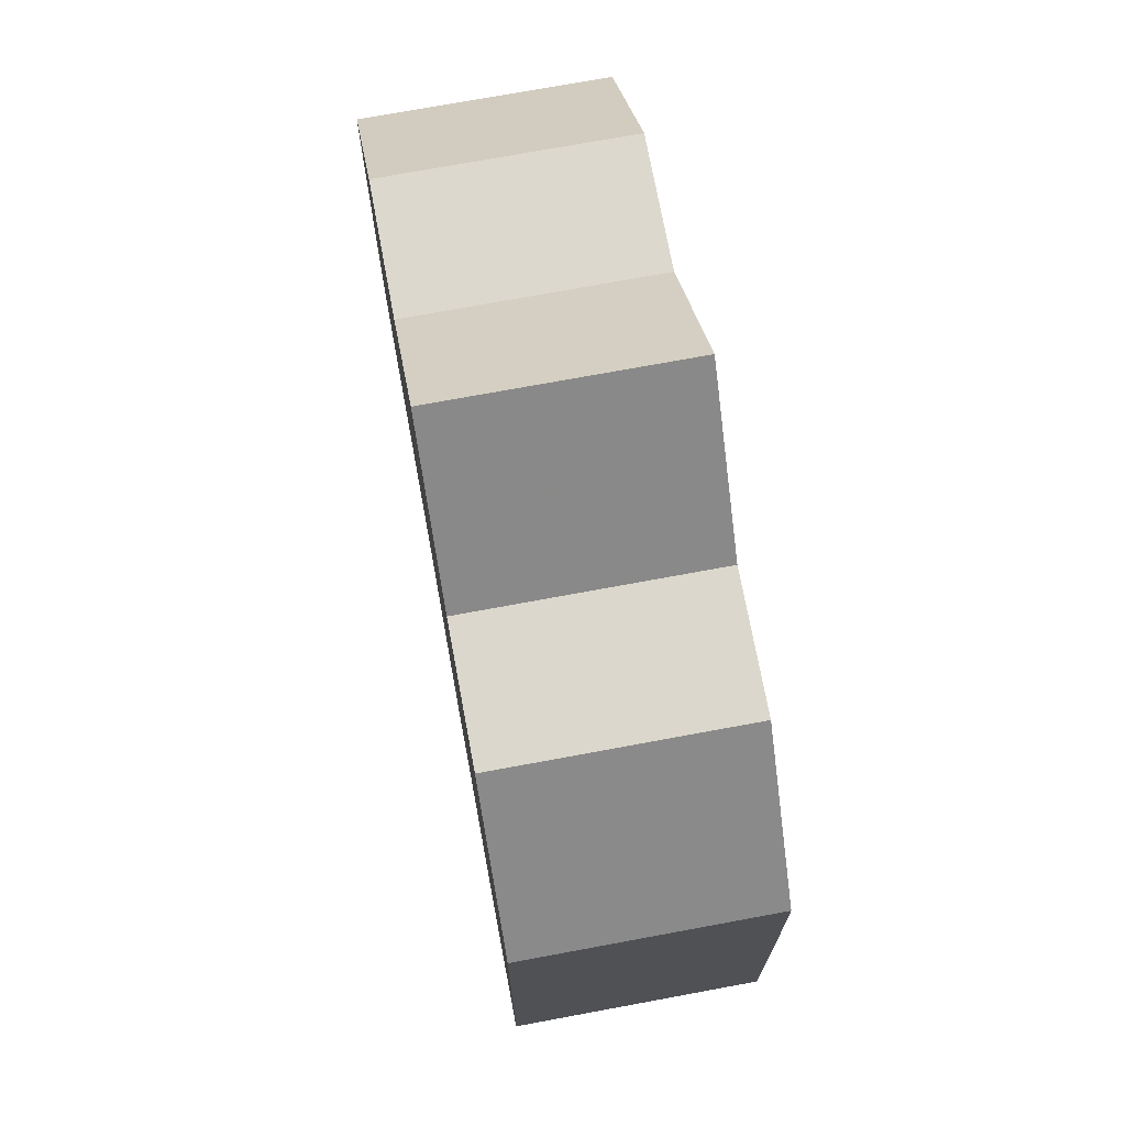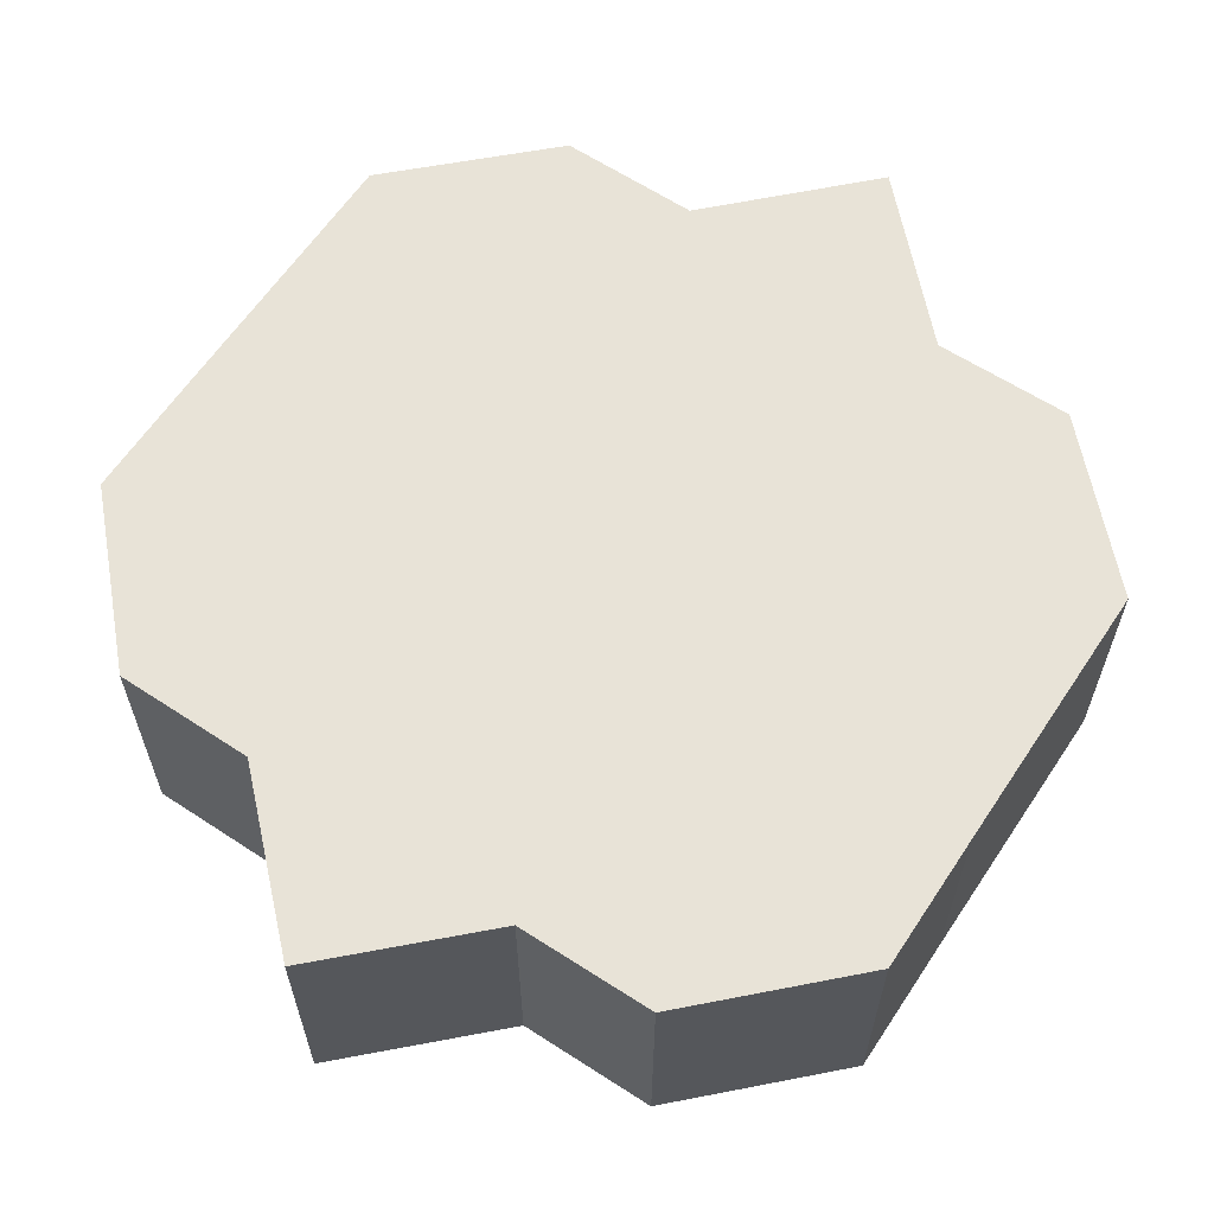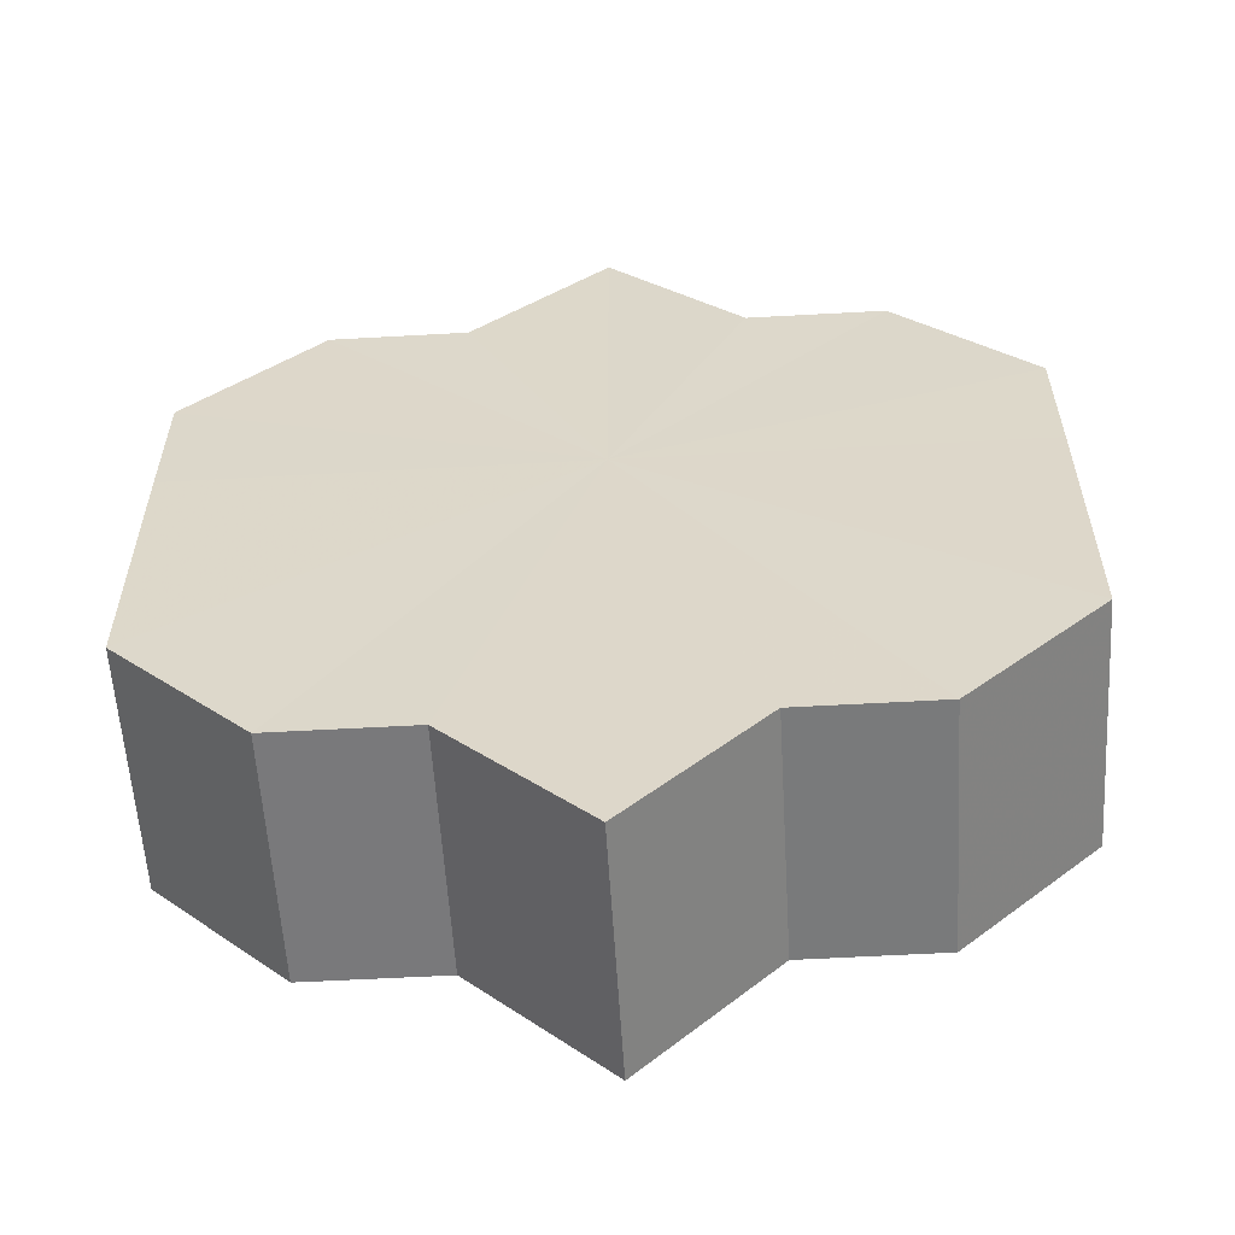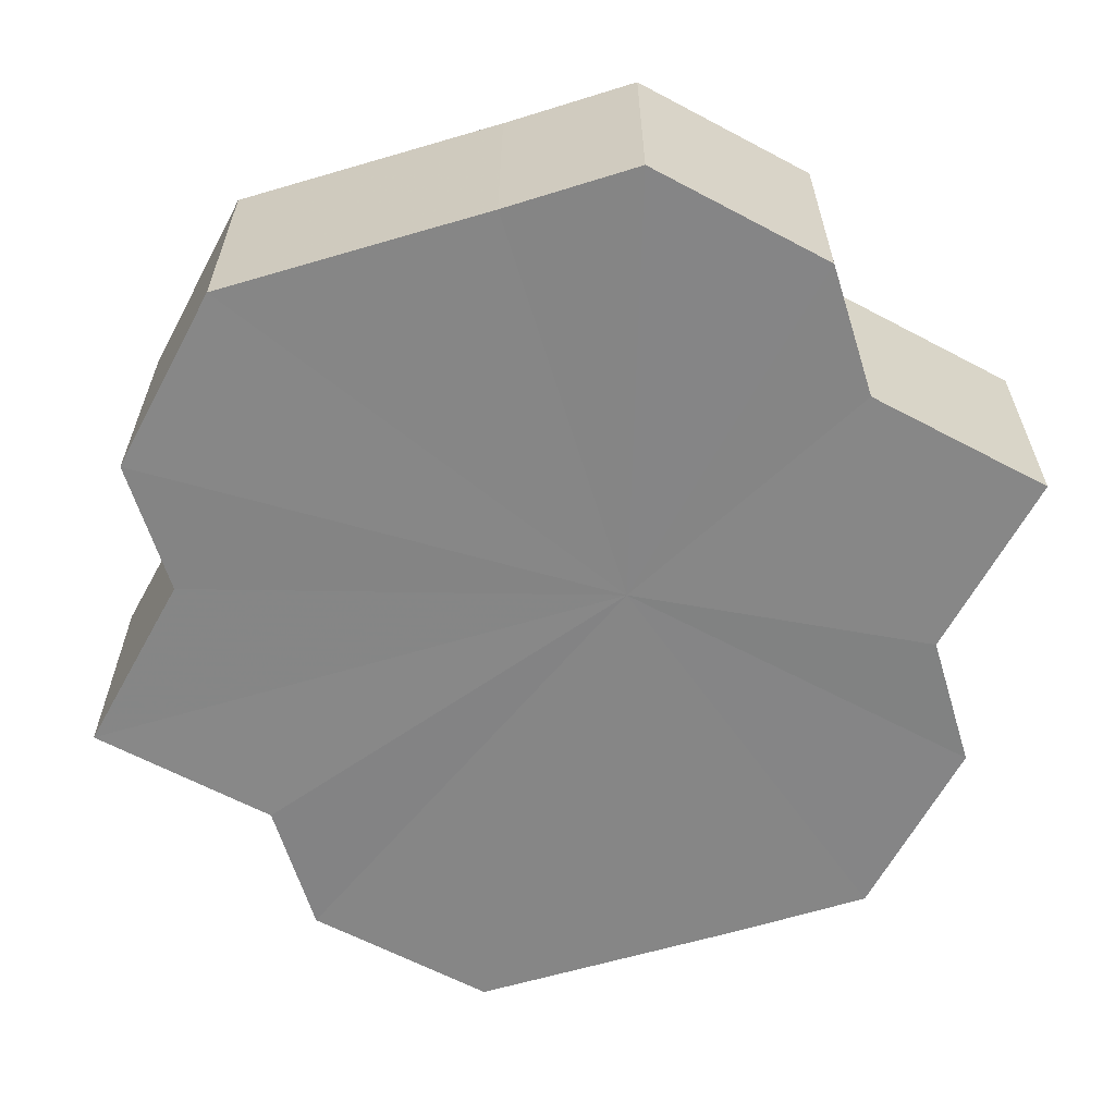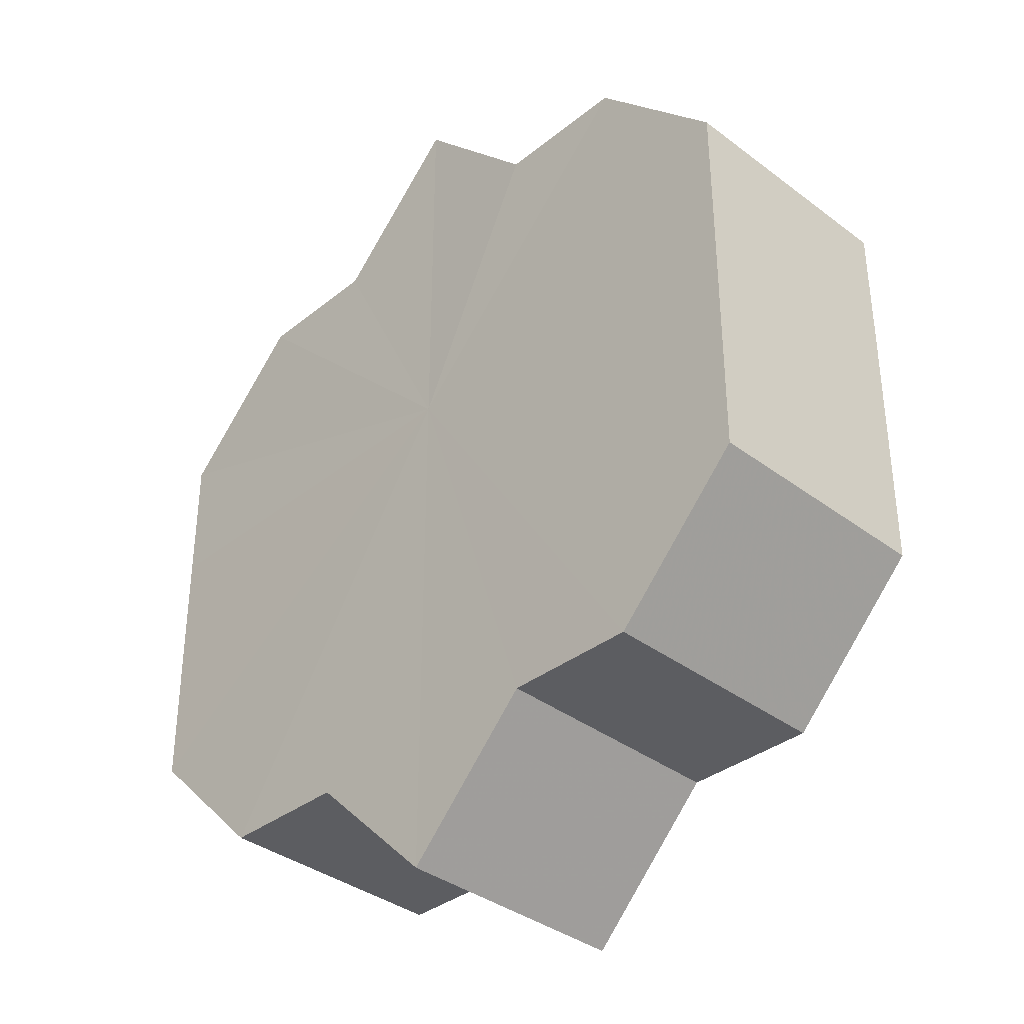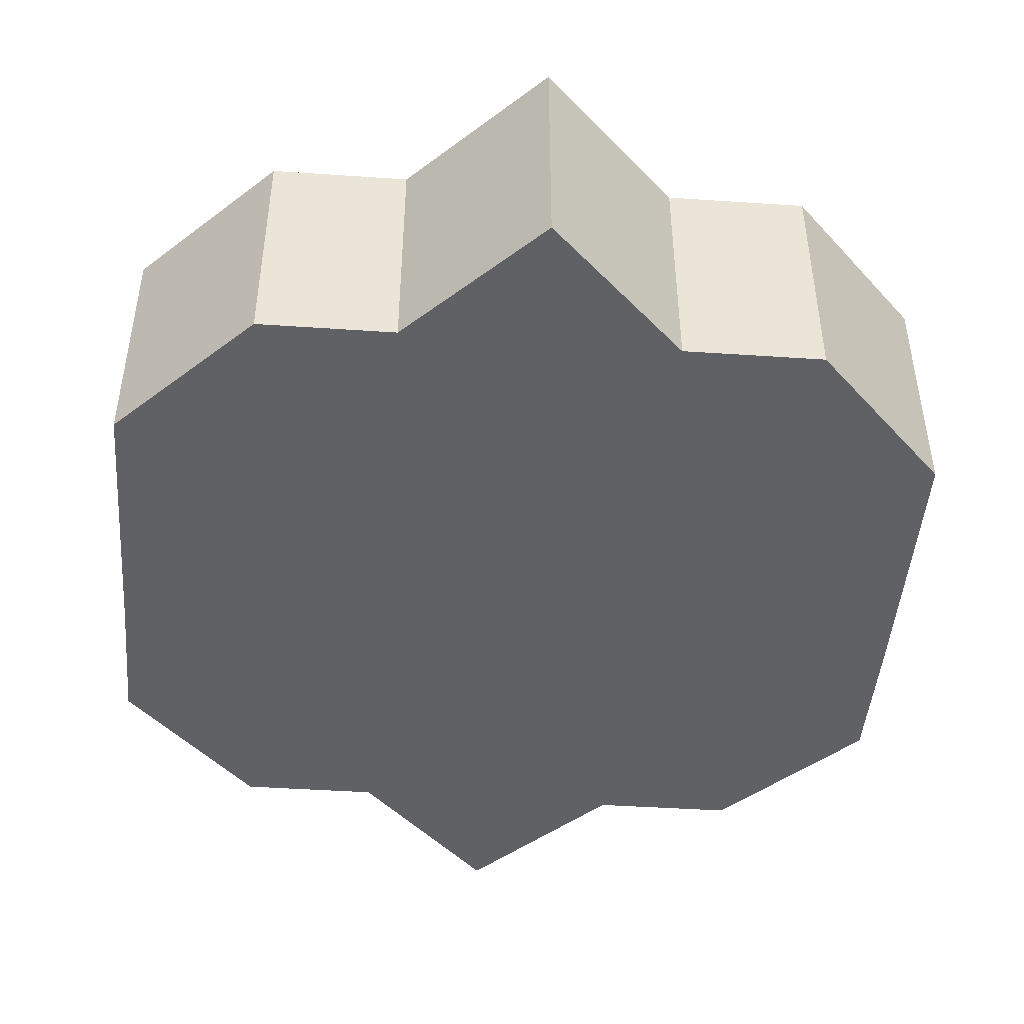
<metadata>
{"format":"obj","ext":"obj","renderer":"f3d","projection":"perspective","resolution":1024,"background":"white","views":[{"elev":72.2,"azim":79.5,"up":"+Y"},{"elev":62.1,"azim":-146.2,"up":"+Z"},{"elev":-58.0,"azim":-176.7,"up":"+Y"},{"elev":-62.0,"azim":106.9,"up":"+Z"},{"elev":-36.2,"azim":45.8,"up":"+Y"},{"elev":-46.4,"azim":-4.7,"up":"+Z"}]}
</metadata>
<code>
o 9666
v 2248 1892 13.5
v 2248 1892 13.5
v 2248 1892 13.48
v 2248 1892 13.5
v 2248 1892 13.48
v 2248 1892 13.5
v 2248 1892 13.48
v 2248 1892 13.5
v 2248 1892 13.48
v 2248 1892 13.5
v 2248 1892 13.48
v 2248 1892 13.5
v 2248 1892 13.48
v 2248 1892 13.5
v 2248 1892 13.48
v 2248 1892 13.5
v 2248 1892 13.48
v 2248 1892 13.5
v 2248 1892 13.48
v 2248 1892 13.5
v 2248 1892 13.48
v 2248 1891 13.5
v 2248 1892 13.48
v 2248 1892 13.5
v 2248 1892 13.48
v 2248 1892 13.5
v 2248 1892 13.48
v 2248 1892 13.5
v 2248 1892 13.48
v 2248 1892 13.5
v 2248 1892 13.48
v 2248 1891 13.5
v 2248 1891 13.48
v 2248 1892 13.5
v 2248 1892 13.5
v 2248 1892 13.5
v 2248 1892 13.5
v 2248 1892 13.5
v 2248 1892 13.5
v 2248 1892 13.5
v 2248 1892 13.5
v 2248 1892 13.5
v 2248 1892 13.5
v 2248 1892 13.5
v 2248 1892 13.5
v 2248 1892 13.5
v 2248 1892 13.5
v 2248 1892 13.5
v 2248 1892 13.5
v 2248 1892 13.48
v 2248 1892 13.48
v 2248 1892 13.48
v 2248 1892 13.5
v 2248 1892 13.48
v 2248 1892 13.5
v 2248 1892 13.48
v 2248 1892 13.5
v 2248 1892 13.48
v 2248 1892 13.5
v 2248 1892 13.48
v 2248 1892 13.5
v 2248 1892 13.48
v 2248 1892 13.5
v 2248 1891 13.48
v 2248 1892 13.5
v 2248 1891 13.5
v 2248 1892 13.5
v 2248 1892 13.5
v 2248 1892 13.48
v 2248 1892 13.5
v 2248 1892 13.48
v 2248 1892 13.5
v 2248 1892 13.48
v 2248 1892 13.5
v 2248 1892 13.48
v 2248 1892 13.5
v 2248 1892 13.48
v 2248 1892 13.5
v 2248 1892 13.48
v 2248 1892 13.5
v 2248 1892 13.48
v 2248 1892 13.48
v 2248 1892 13.48
v 2248 1892 13.48
v 2248 1892 13.48
v 2248 1892 13.48
v 2248 1892 13.48
v 2248 1892 13.48
v 2248 1892 13.48
v 2248 1892 13.48
v 2248 1892 13.48
v 2248 1892 13.48
v 2248 1892 13.48
v 2248 1892 13.48
v 2248 1892 13.48
v 2248 1892 13.48
v 2248 1892 13.48
v 2248 1891 13.48
f 1 2 3
f 2 4 5
f 3 6 7
f 4 8 9
f 8 10 11
f 7 12 13
f 10 14 15
f 14 16 17
f 13 18 19
f 16 20 21
f 20 22 23
f 19 24 25
f 25 26 27
f 27 28 29
f 29 30 31
f 31 32 33
f 34 32 35
f 34 36 32
f 34 35 37
f 34 38 36
f 34 37 39
f 34 40 38
f 34 39 41
f 34 42 40
f 34 41 43
f 34 44 42
f 34 43 45
f 34 46 44
f 34 45 47
f 34 48 46
f 34 47 49
f 34 49 48
f 50 49 51
f 52 53 50
f 54 55 52
f 56 57 54
f 58 59 56
f 60 61 58
f 62 63 60
f 64 65 62
f 66 67 64
f 67 68 69
f 68 70 71
f 70 72 73
f 72 74 75
f 74 76 77
f 76 78 79
f 78 80 81
f 82 83 84
f 82 85 83
f 82 84 86
f 82 87 85
f 82 86 88
f 82 89 87
f 82 88 90
f 82 91 89
f 82 90 92
f 82 93 91
f 82 92 94
f 82 95 93
f 82 94 96
f 82 97 95
f 82 96 98
f 82 98 97

</code>
